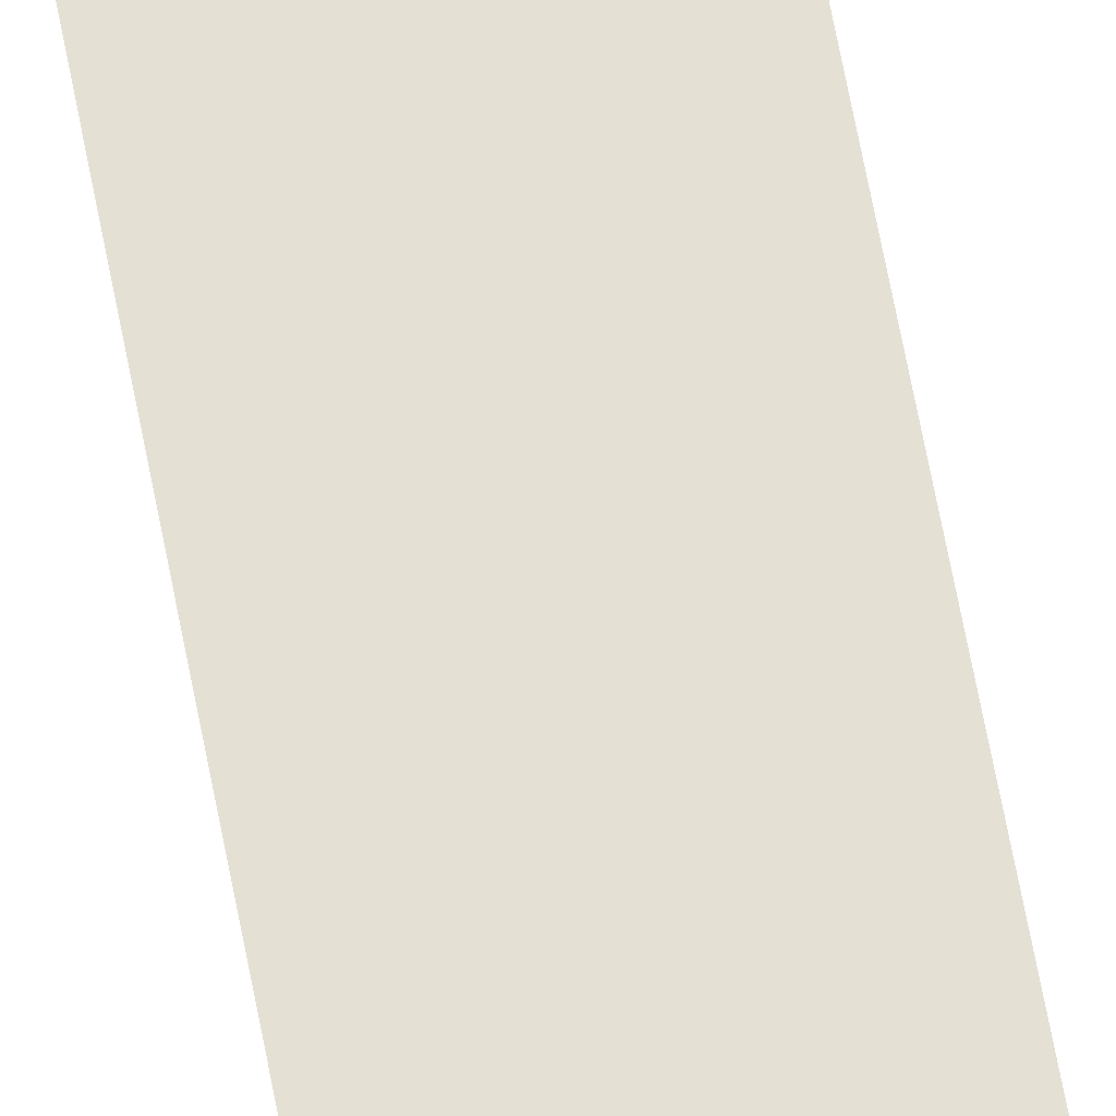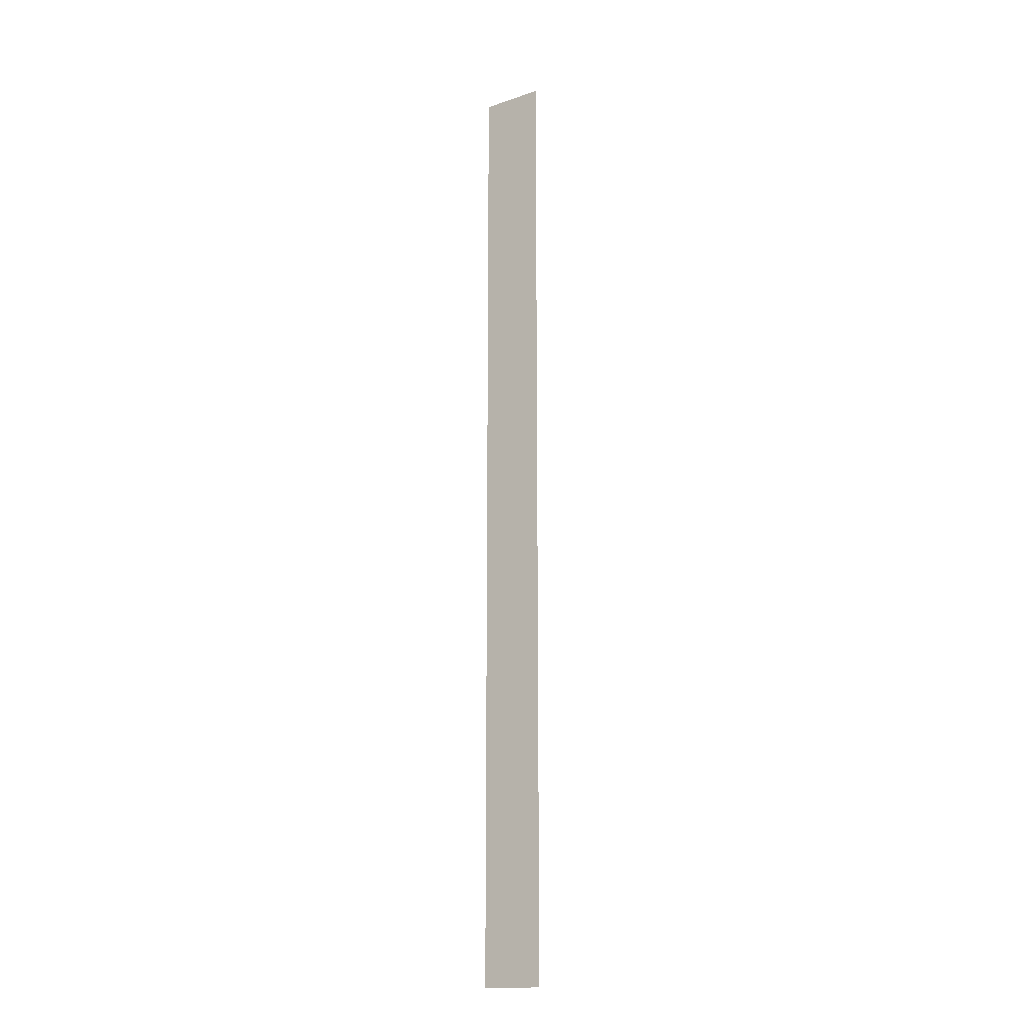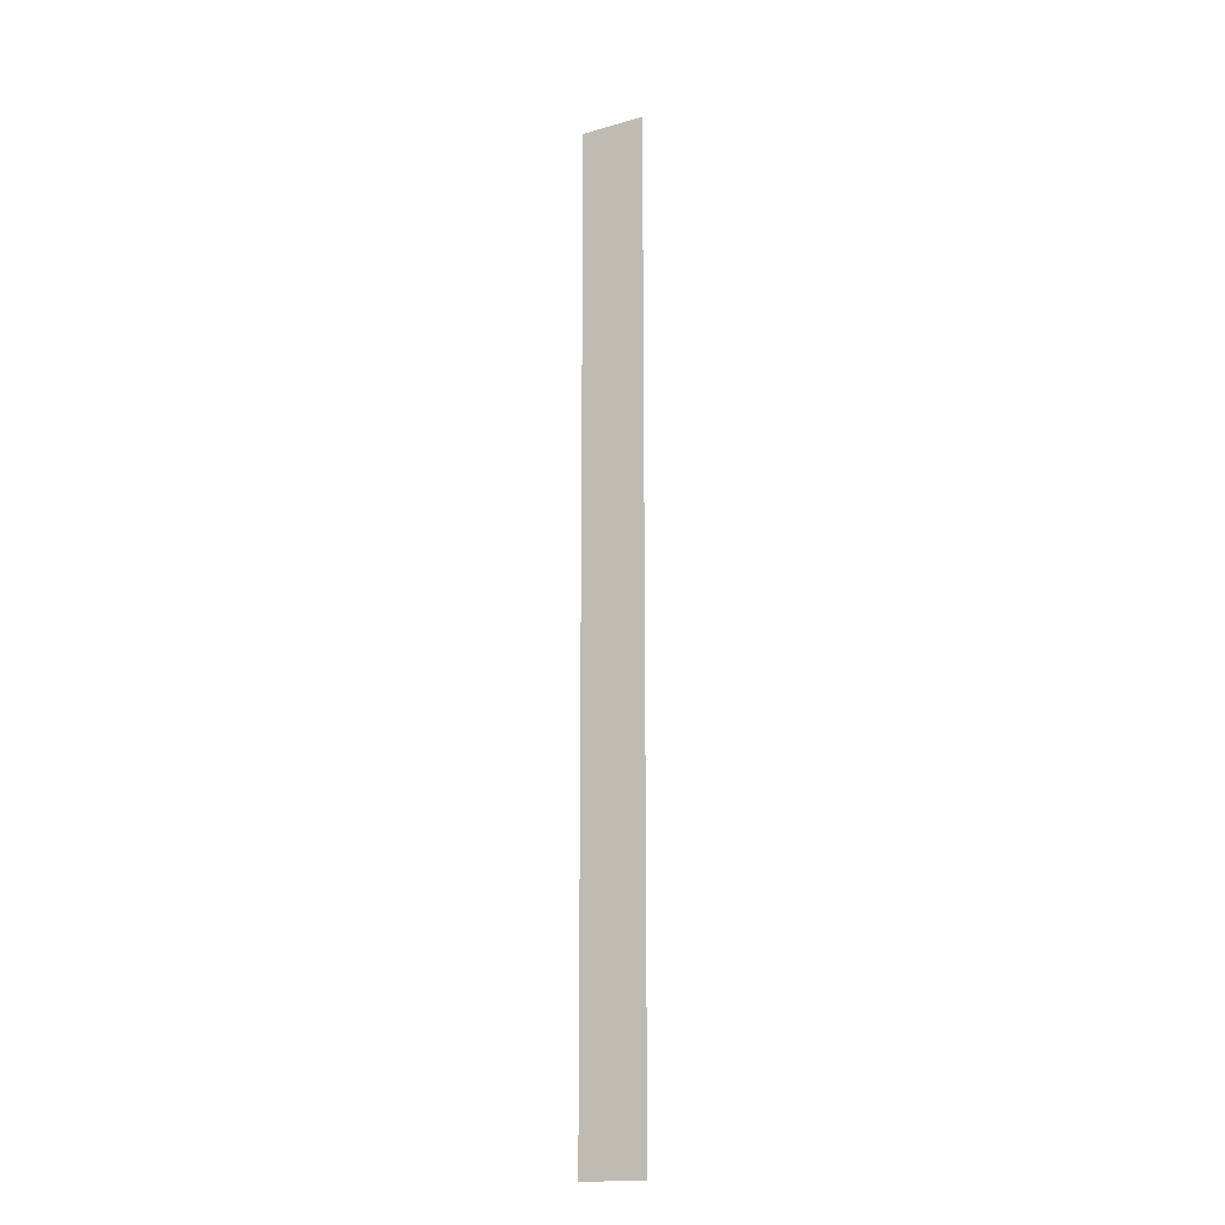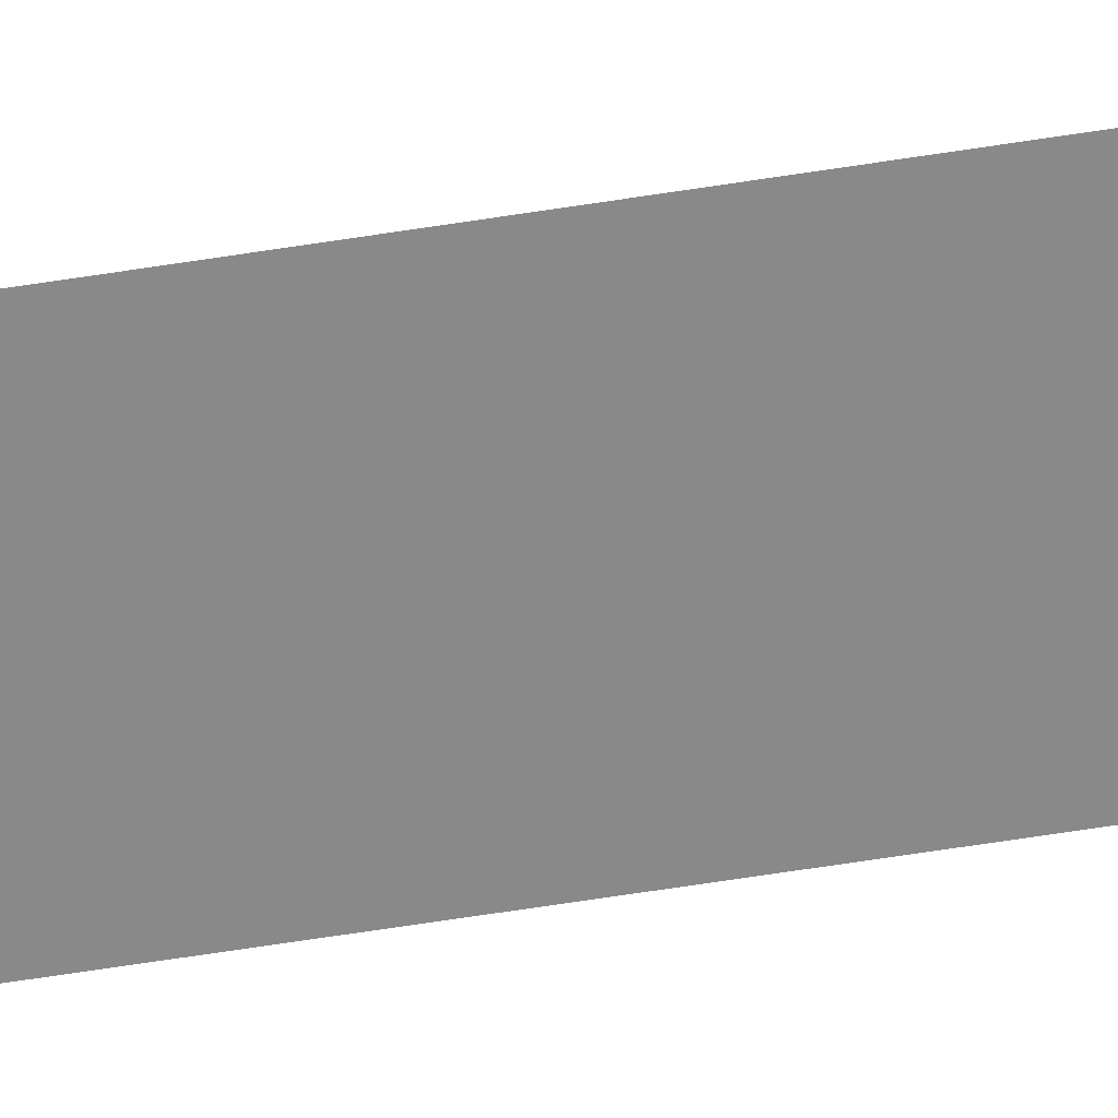
<metadata>
{"format":"obj","ext":"obj","renderer":"f3d","projection":"perspective","resolution":1024,"background":"white","views":[{"elev":65.6,"azim":169.3,"up":"+Y"},{"elev":-15.9,"azim":-145.0,"up":"+Z"},{"elev":-17.4,"azim":29.4,"up":"+Z"},{"elev":-63.2,"azim":99.1,"up":"+Y"}]}
</metadata>
<code>
o Plane.001_Plane.004
v 1 0 11
v 1 0 9
v -1 0 11
v -1 0 9
v 1 0 15
v 1 0 13
v -1 0 15
v -1 0 13
v 1 0 13
v 1 0 11
v -1 0 13
v -1 0 11
v 1 0 7
v 1 0 5
v -1 0 7
v -1 0 5
v 1 0 9
v 1 0 7
v -1 0 9
v -1 0 7
f 2 3 1
f 6 7 5
f 10 11 9
f 14 15 13
f 18 19 17
f 2 4 3
f 6 8 7
f 10 12 11
f 14 16 15
f 18 20 19
o Plane.002_Plane.011
v 1 0 1
v 1 0 -1
v -1 0 1
v -1 0 -1
v 1 0 5
v 1 0 3
v -1 0 5
v -1 0 3
v 1 0 3
v 1 0 1
v -1 0 3
v -1 0 1
v 1 0 -3
v 1 0 -5
v -1 0 -3
v -1 0 -5
v 1 0 -1
v 1 0 -3
v -1 0 -1
v -1 0 -3
f 22 23 21
f 26 27 25
f 30 31 29
f 34 35 33
f 38 39 37
f 22 24 23
f 26 28 27
f 30 32 31
f 34 36 35
f 38 40 39
o Plane.003_Plane.012
v 1 0 -9
v 1 0 -11
v -1 0 -9
v -1 0 -11
v 1 0 -5
v 1 0 -7
v -1 0 -5
v -1 0 -7
v 1 0 -7
v 1 0 -9
v -1 0 -7
v -1 0 -9
v 1 0 -13
v 1 0 -15
v -1 0 -13
v -1 0 -15
v 1 0 -11
v 1 0 -13
v -1 0 -11
v -1 0 -13
f 42 43 41
f 46 47 45
f 50 51 49
f 54 55 53
f 58 59 57
f 46 48 47
f 42 44 43
f 50 52 51
f 54 56 55
f 58 60 59

</code>
